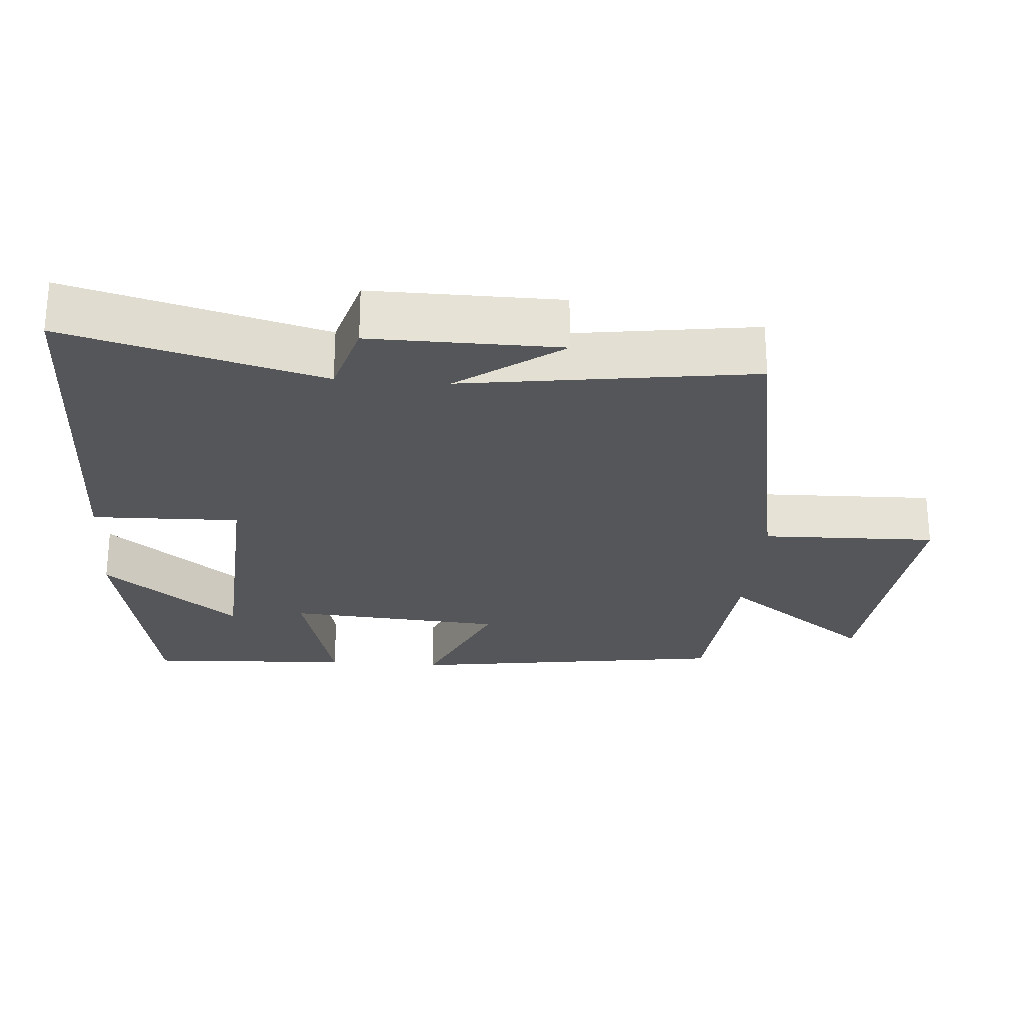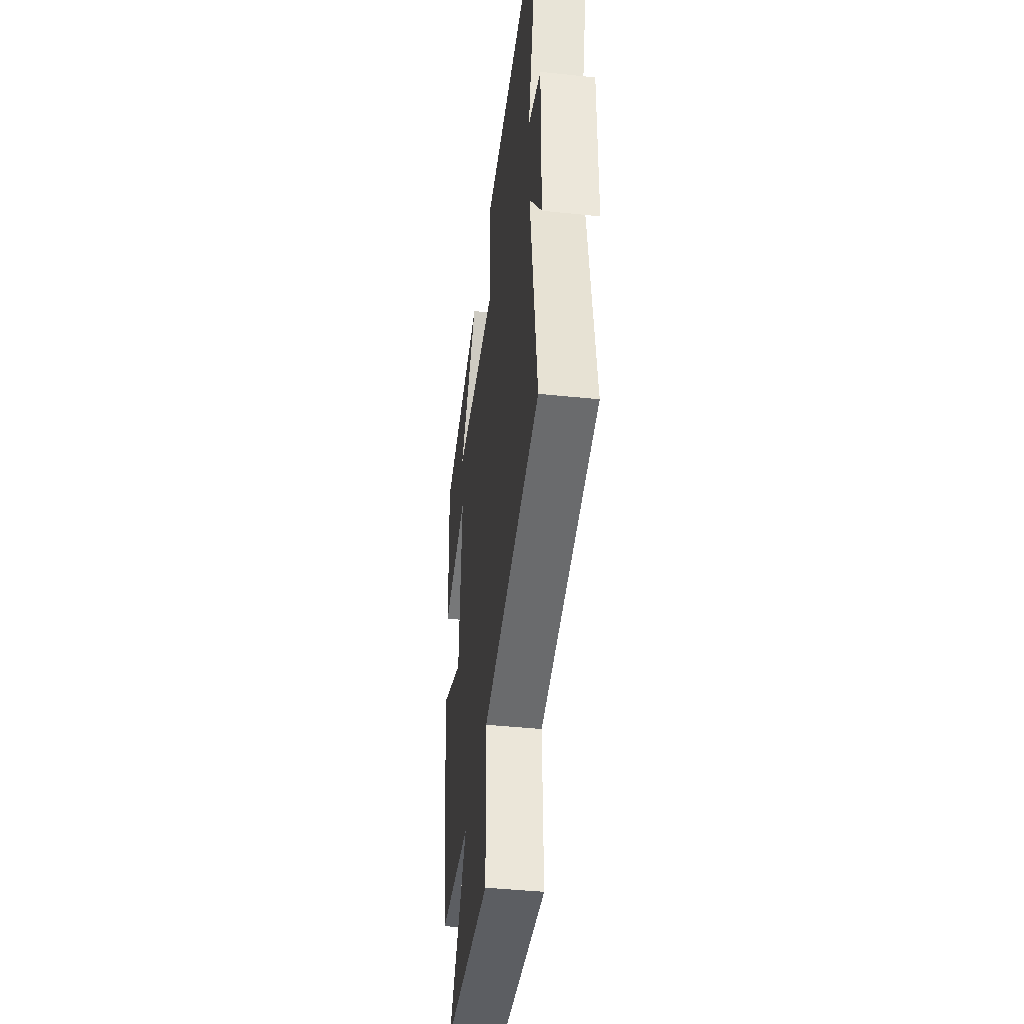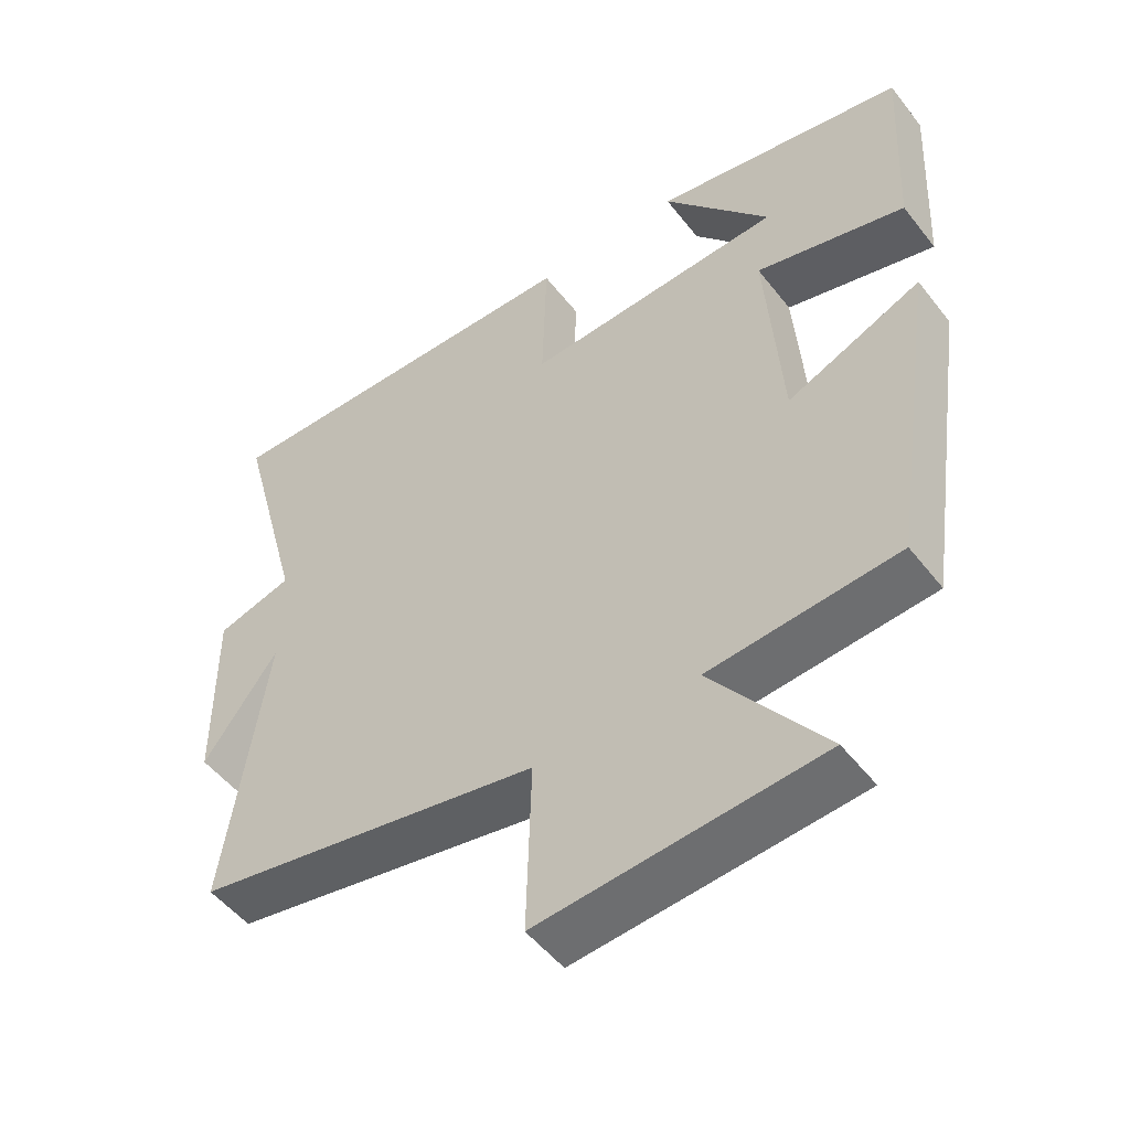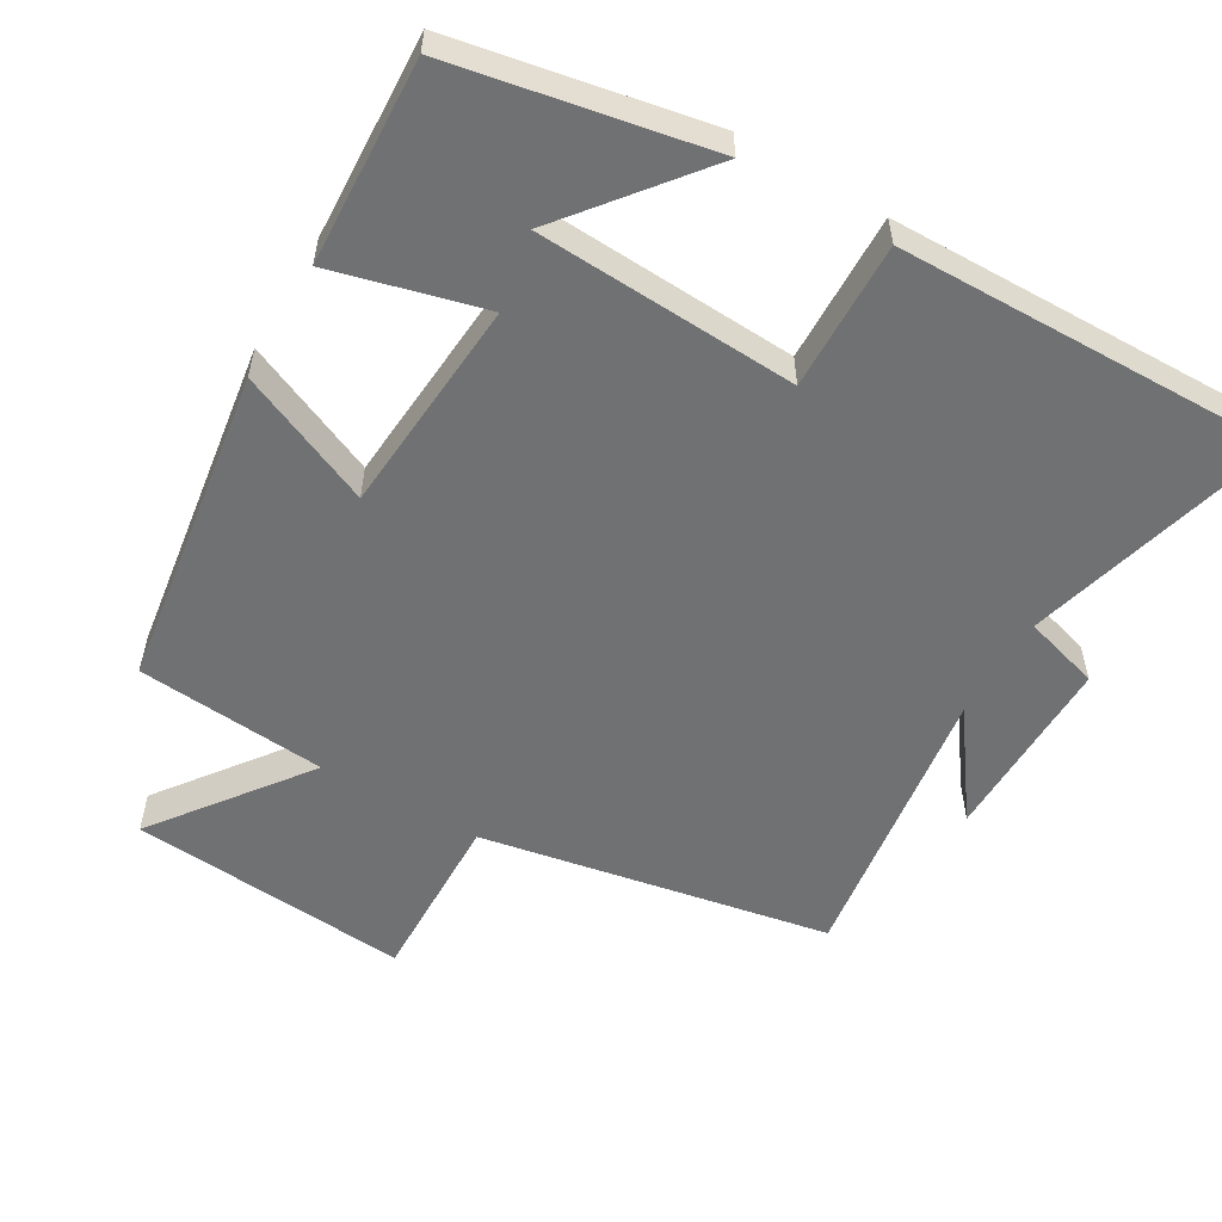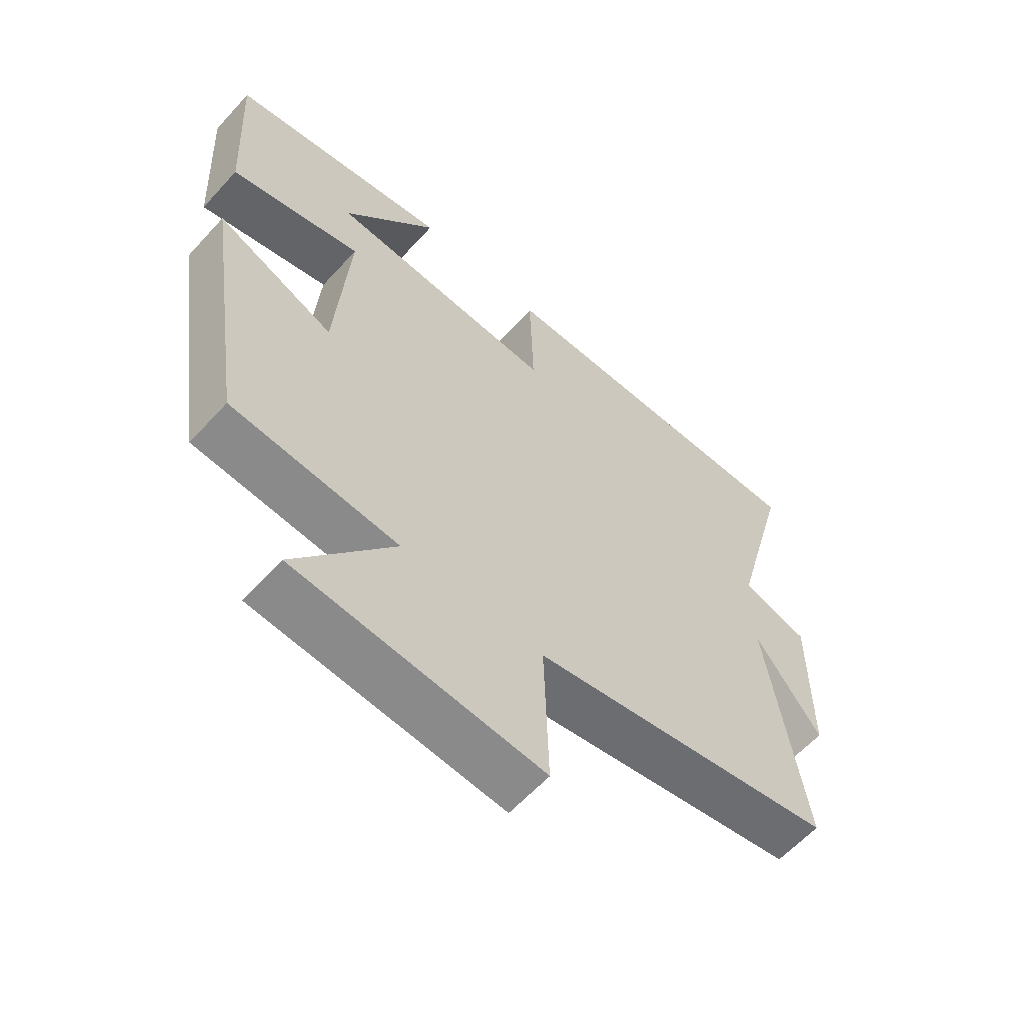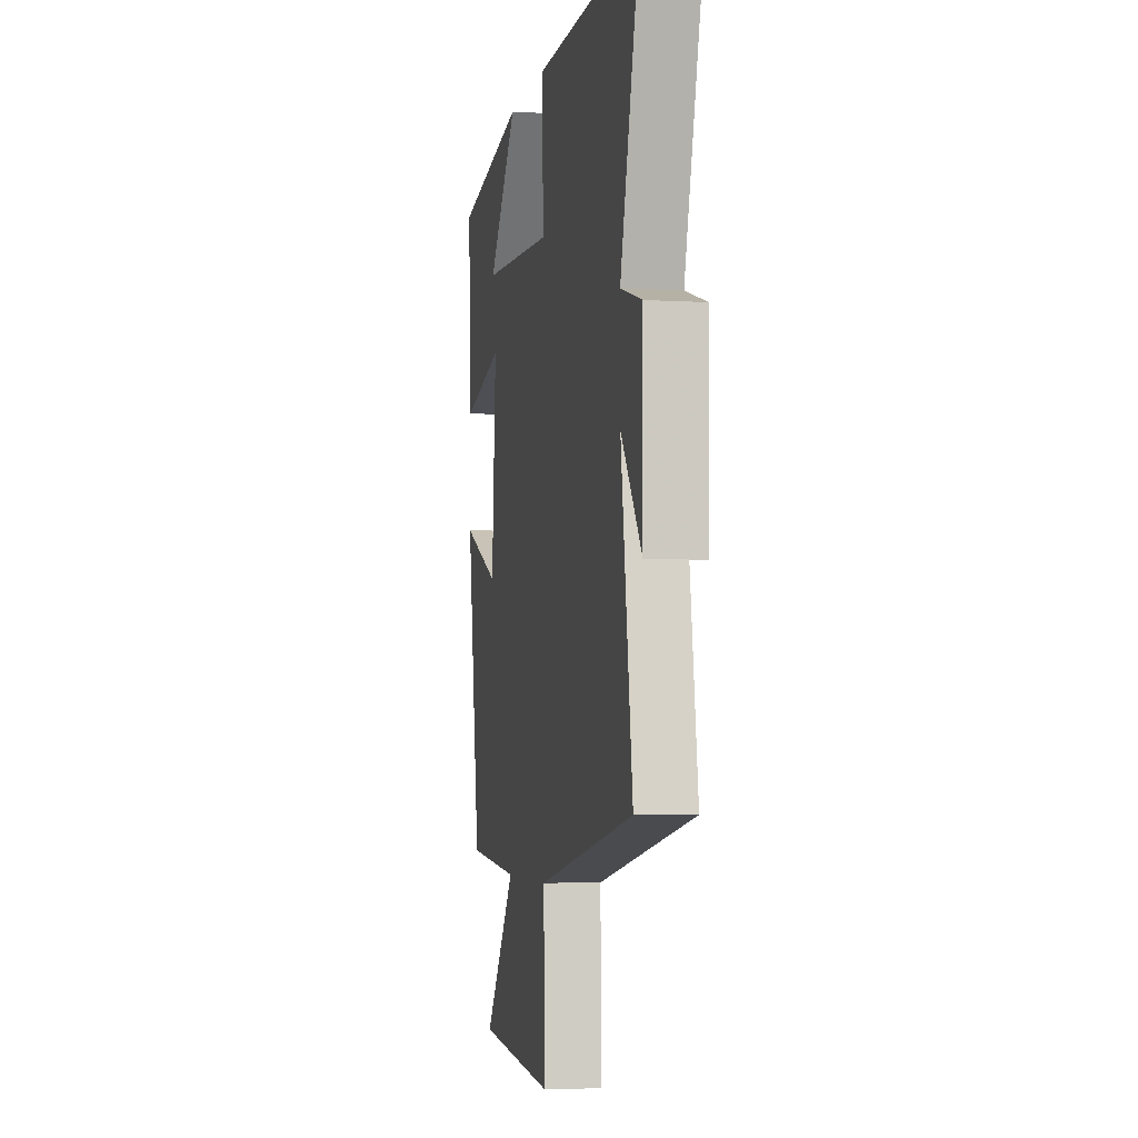
<metadata>
{"format":"obj","ext":"obj","renderer":"f3d","projection":"perspective","resolution":1024,"background":"white","views":[{"elev":-25.5,"azim":85.4,"up":"+Y"},{"elev":-42.5,"azim":82.8,"up":"+Z"},{"elev":-51.2,"azim":-143.3,"up":"+Z"},{"elev":-55.1,"azim":-30.5,"up":"+Y"},{"elev":-60.8,"azim":-42.1,"up":"+Z"},{"elev":-4.0,"azim":78.7,"up":"+Z"}]}
</metadata>
<code>
v 0.559 0.07 -0.407
v 0.066 0.07 -0.5
v 0.073 0.07 -0.746
v -0.323 0.07 -0.714
v -0.164 0.07 -0.5
v -0.432 0.07 -0.478
v -0.5 0.07 -0.025
v -0.31 0.07 -0.107
v -0.288 0.07 0.199
v -0.5 0.07 0.143
v -0.515 0.07 0.431
v -0.157 0.07 0.5
v -0.309 0.07 0.309
v 0.059 0.07 0.291
v 0.053 0.07 0.5
v 0.596 0.07 0.511
v 0.5 0.07 0.151
v 0.608 0.07 0.12
v 0.606 0.07 -0.146
v 0.5 0.07 -0.001
v 0.559 0 -0.407
v 0.066 0 -0.5
v 0.073 0 -0.746
v -0.323 0 -0.714
v -0.164 0 -0.5
v -0.432 0 -0.478
v -0.5 0 -0.025
v -0.31 0 -0.107
v -0.288 0 0.199
v -0.5 0 0.143
v -0.515 0 0.431
v -0.157 0 0.5
v -0.309 0 0.309
v 0.059 0 0.291
v 0.053 0 0.5
v 0.596 0 0.511
v 0.5 0 0.151
v 0.608 0 0.12
v 0.606 0 -0.146
v 0.5 0 -0.001
f 17 18 19 20
f 14 15 16 17
f 13 14 17 20
f 10 11 12 13
f 9 10 13
f 20 1 2
f 13 20 2
f 9 13 2
f 5 6 7 8
f 9 2 3
f 8 9 3
f 5 8 3
f 3 4 5
f 40 39 38 37
f 37 36 35 34
f 40 37 34 33
f 33 32 31 30
f 33 30 29
f 22 21 40
f 22 40 33
f 22 33 29
f 28 27 26 25
f 23 22 29
f 23 29 28
f 23 28 25
f 25 24 23
f 1 21 22 2
f 2 22 23 3
f 3 23 24 4
f 4 24 25 5
f 5 25 26 6
f 6 26 27 7
f 7 27 28 8
f 8 28 29 9
f 9 29 30 10
f 10 30 31 11
f 11 31 32 12
f 12 32 33 13
f 13 33 34 14
f 14 34 35 15
f 15 35 36 16
f 16 36 37 17
f 17 37 38 18
f 18 38 39 19
f 19 39 40 20
f 20 40 21 1

</code>
